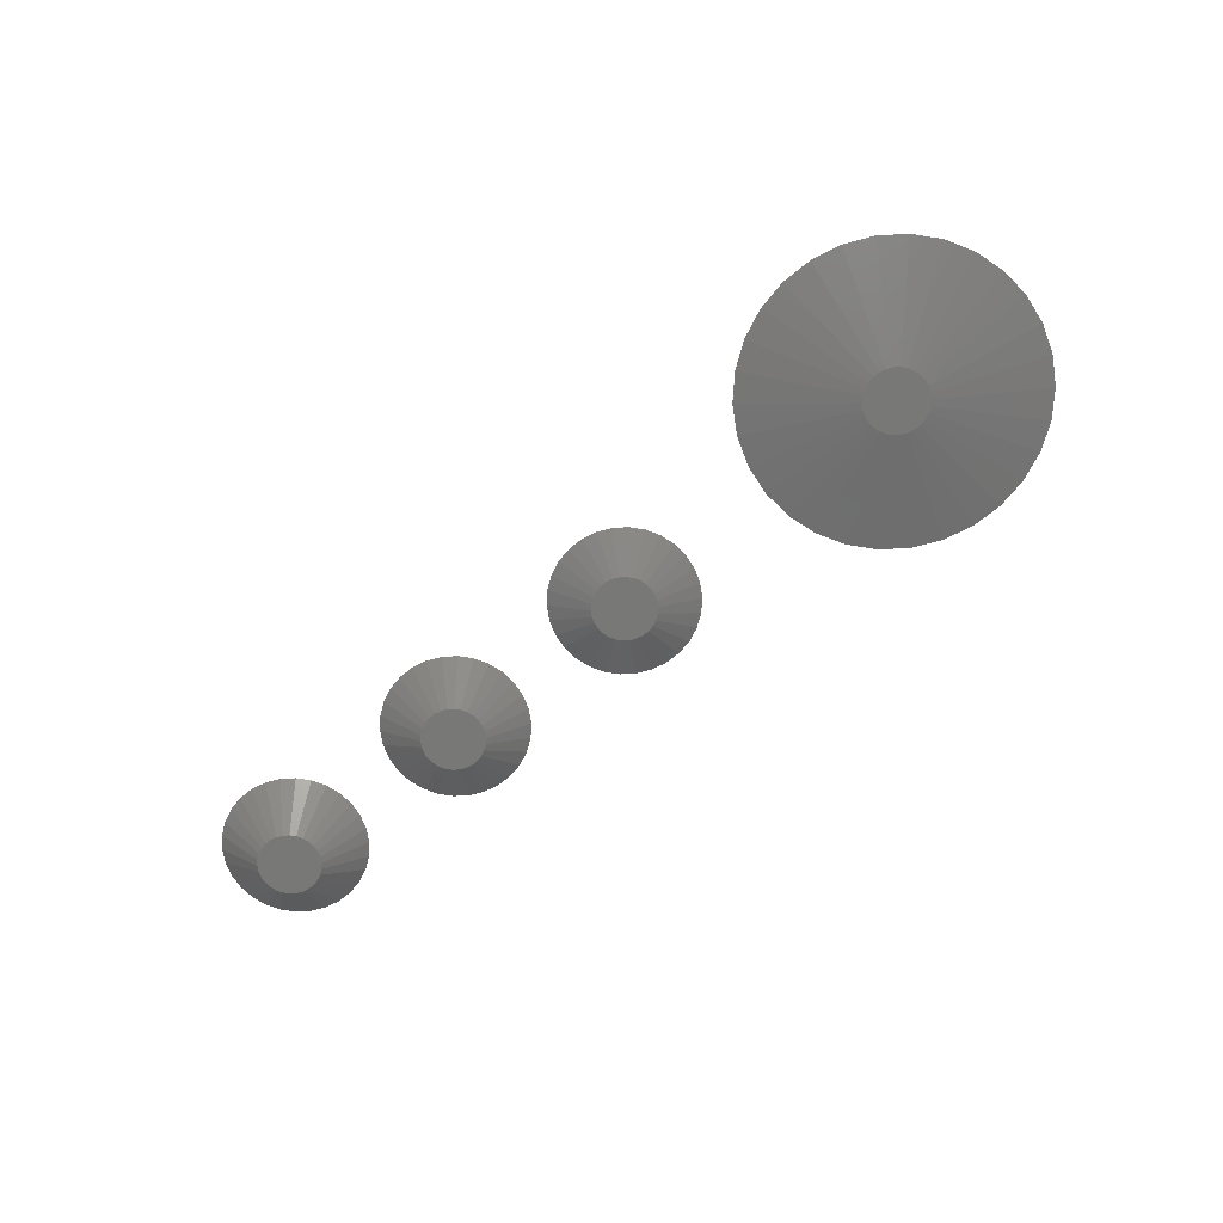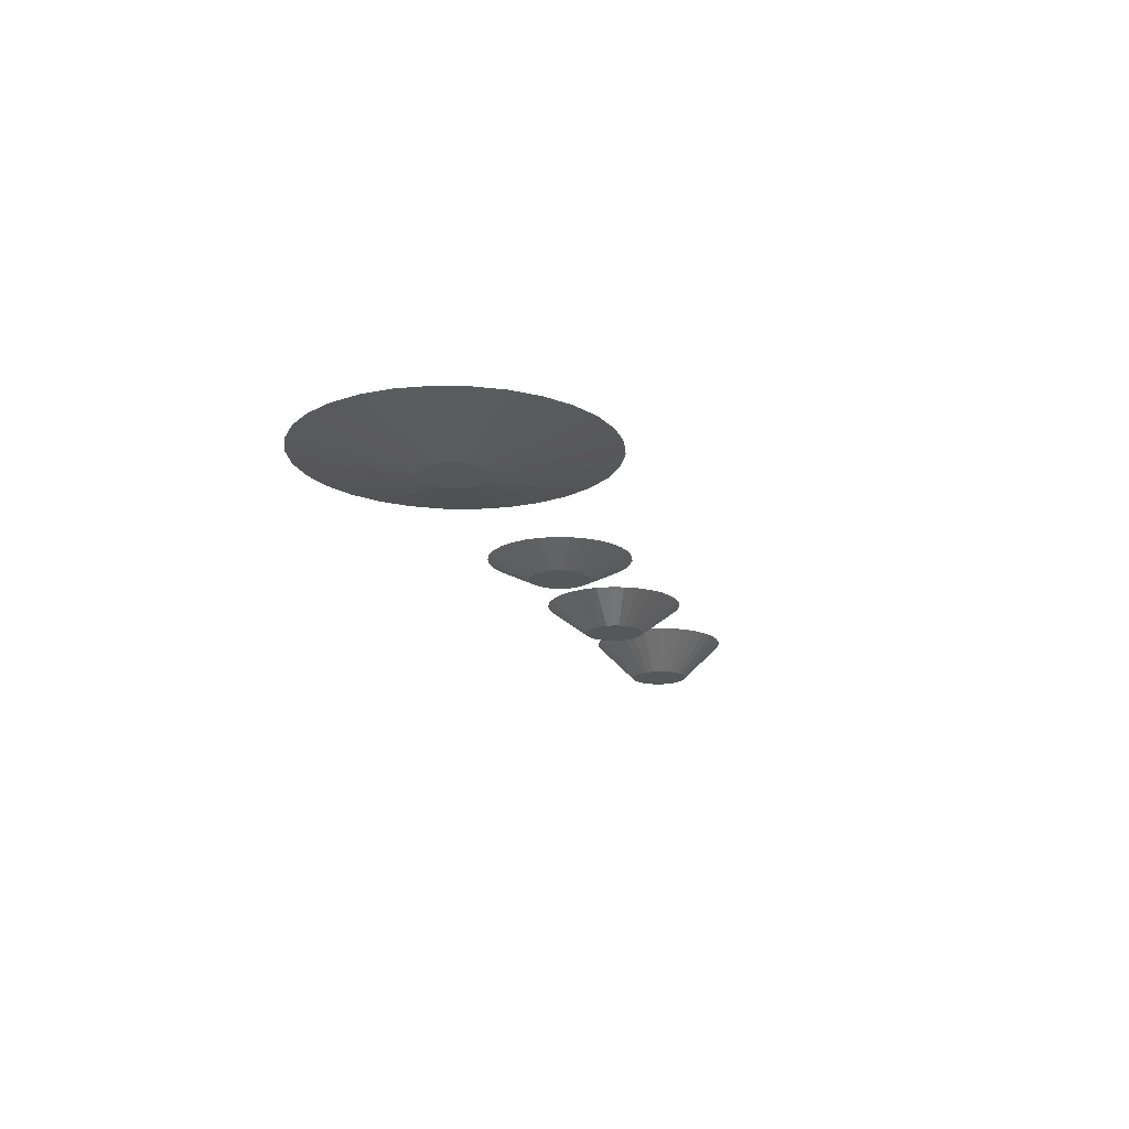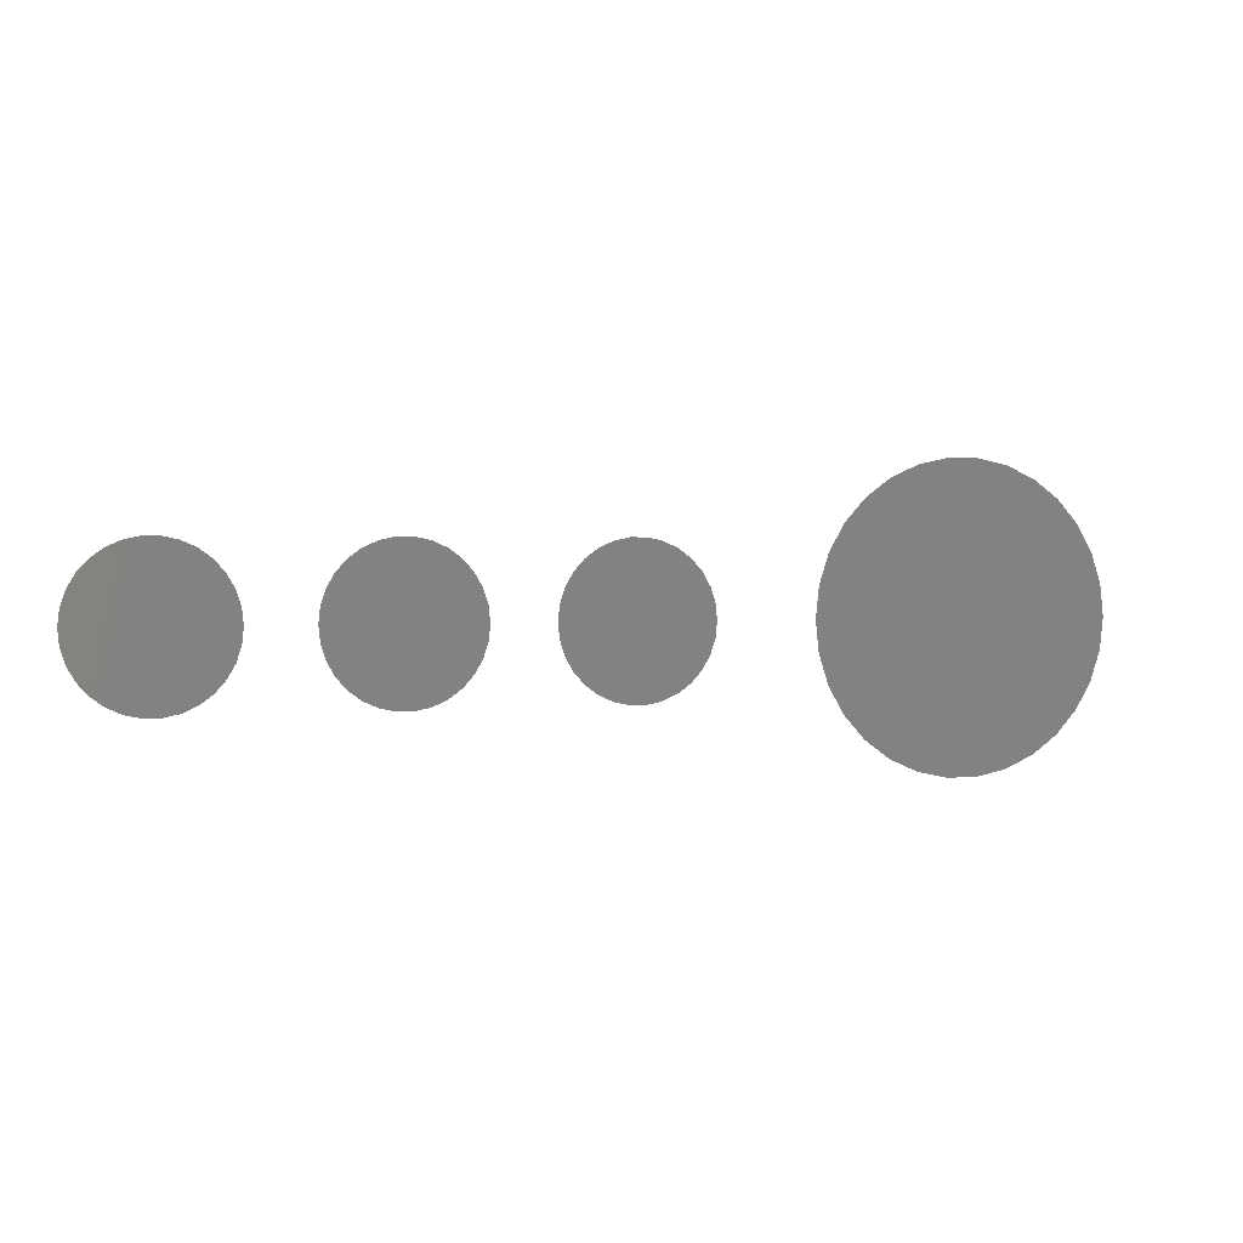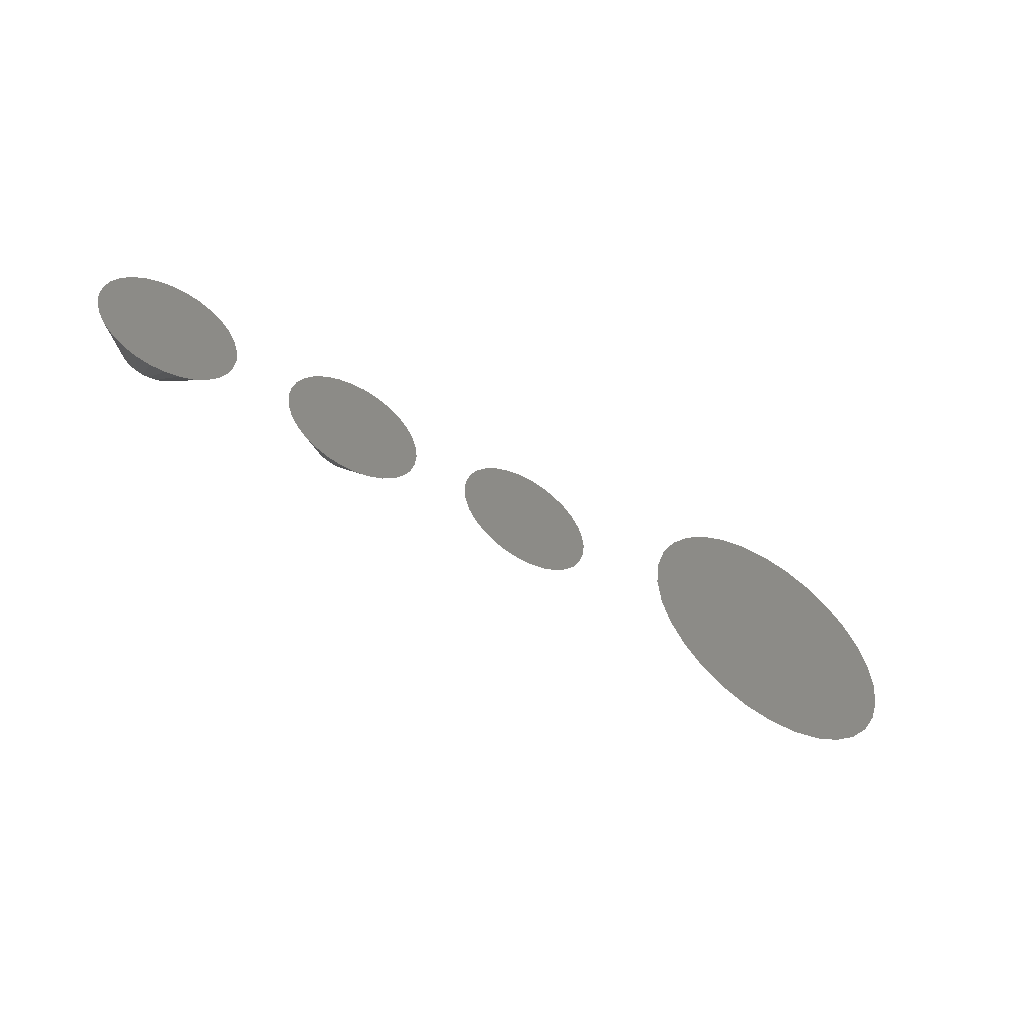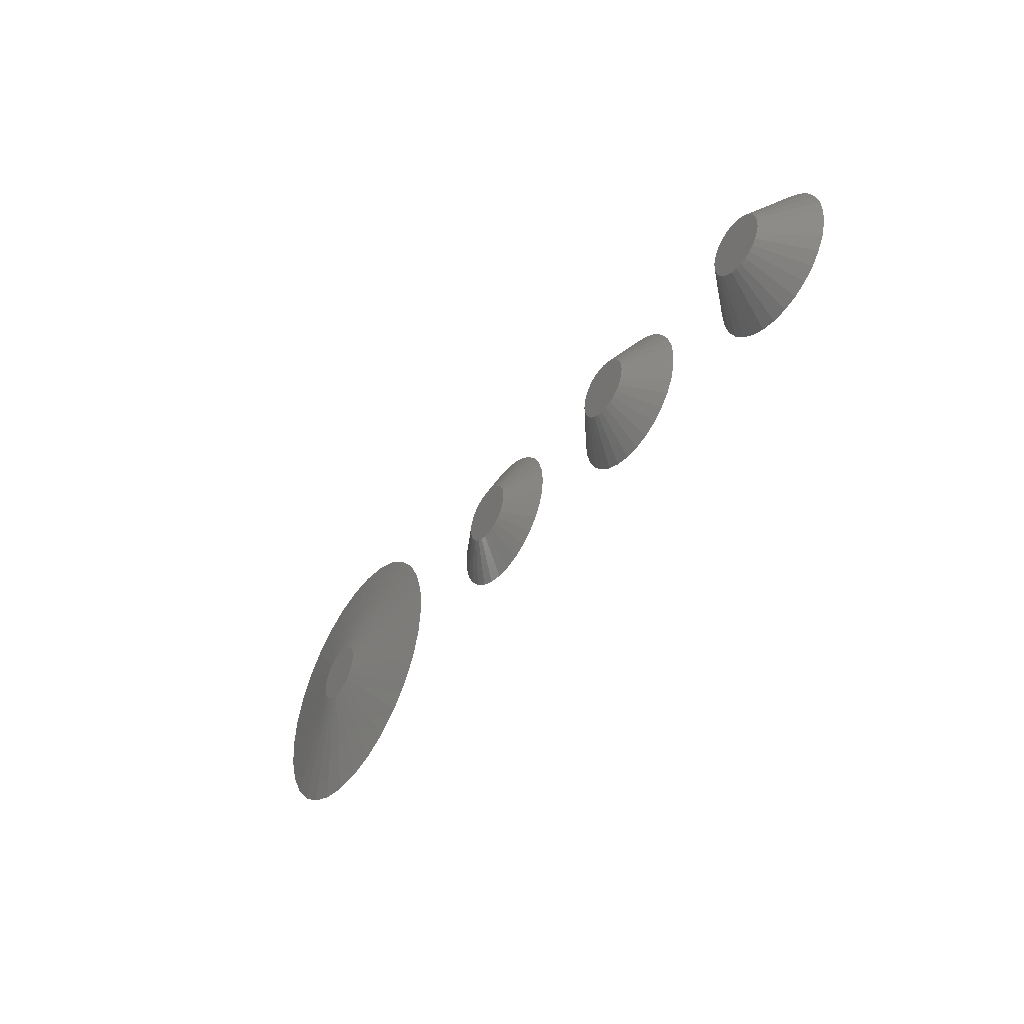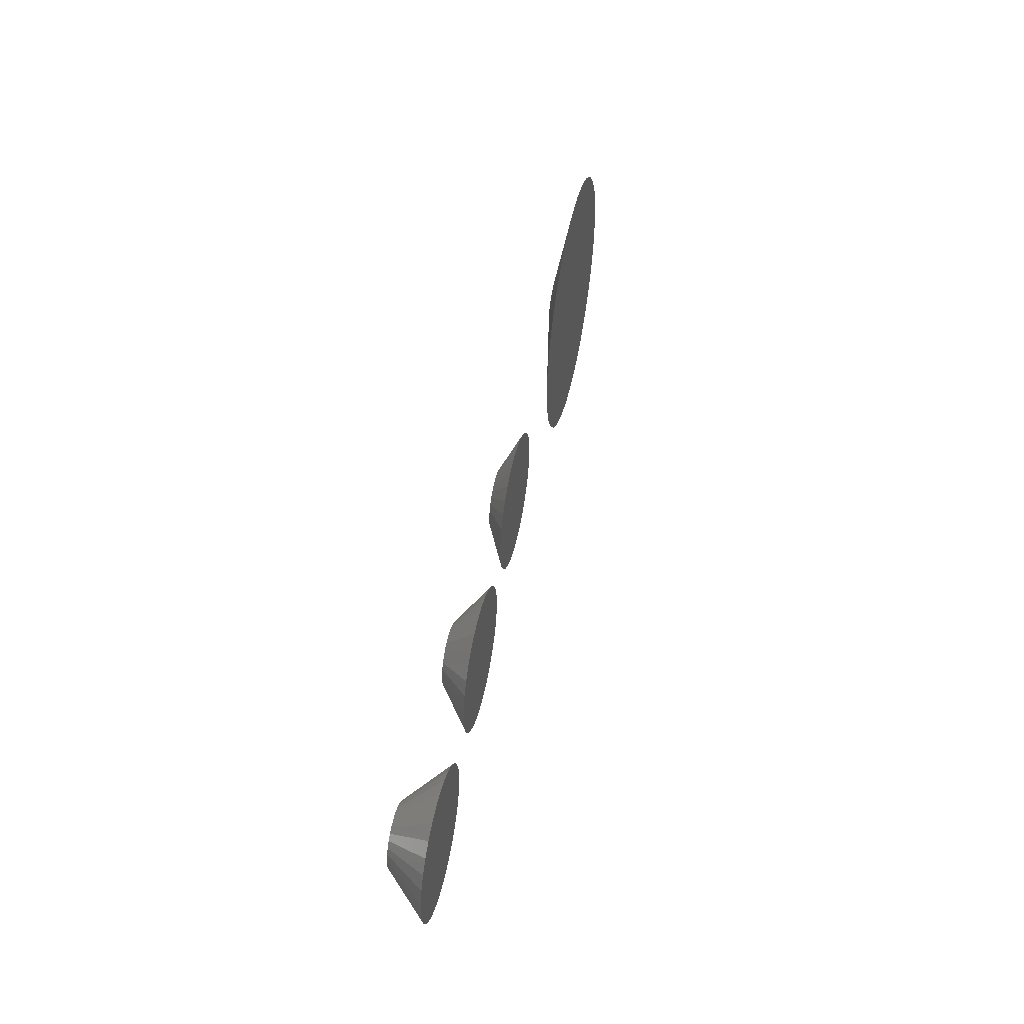
<metadata>
{"format":"stl","ext":"stl","renderer":"f3d","projection":"perspective","resolution":1024,"background":"white","views":[{"elev":-70.6,"azim":39.0,"up":"+Z"},{"elev":-17.7,"azim":106.5,"up":"+Z"},{"elev":1.7,"azim":-19.2,"up":"+Y"},{"elev":-52.8,"azim":-31.0,"up":"+Y"},{"elev":-44.5,"azim":-123.4,"up":"+Y"},{"elev":48.9,"azim":-77.8,"up":"+Y"}]}
</metadata>
<code>
# stl→obj: 240 verts, 464 faces
v 13.61 -2.847 4
v 13.15 -1.455 4
v 17.07 -0.6237 0
v 27 0 4
v 23 0 0
v 26.85 1.455 4
v 22.93 0.6237 0
v 26.85 -1.455 4
v 22.93 -0.6237 0
v 20.73 -6.962 4
v 20.31 -2.984 0
v 20.93 -2.853 0
v 19.07 2.853 0
v 16.5 6.062 4
v 17.84 6.657 4
v 24.68 -5.202 4
v 22.43 -1.763 0
v 25.66 -4.114 4
v 23.5 -6.062 4
v 21.5 -2.598 0
v 17.99 -2.229 0
v 15.32 -5.202 4
v 17.57 -1.763 0
v 16.5 -6.062 4
v 18.5 -2.598 0
v 17.57 1.763 0
v 13.61 2.847 4
v 14.34 4.114 4
v 26.39 -2.847 4
v 22.74 -1.22 0
v 22.01 -2.229 0
v 14.34 -4.114 4
v 17.84 -6.657 4
v 19.07 -2.853 0
v 23.5 6.062 4
v 20.93 2.853 0
v 22.16 6.657 4
v 15.32 5.202 4
v 26.39 2.847 4
v 25.66 4.114 4
v 24.68 5.202 4
v 22.16 -6.657 4
v 20.73 6.962 4
v 19.27 6.962 4
v 19.27 -6.962 4
v 13.15 1.455 4
v 13 0 4
v 17.07 0.6237 0
v 17.26 -1.22 0
v 22.43 1.763 0
v 17.99 2.229 0
v 18.5 2.598 0
v 22.74 1.22 0
v 22.01 2.229 0
v 21.5 2.598 0
v 20.31 2.984 0
v 19.69 -2.984 0
v 19.69 2.984 0
v 17.26 1.22 0
v 17 0 0
v 33.61 -2.847 3
v 33.15 -1.455 3
v 37.07 -0.6237 0
v 47 0 3
v 43 0 0
v 46.85 1.455 3
v 42.93 0.6237 0
v 46.85 -1.455 3
v 42.93 -0.6237 0
v 40.73 -6.962 3
v 40.31 -2.984 0
v 40.93 -2.853 0
v 39.07 2.853 0
v 36.5 6.062 3
v 37.84 6.657 3
v 44.68 -5.202 3
v 42.43 -1.763 0
v 45.66 -4.114 3
v 43.5 -6.062 3
v 41.5 -2.598 0
v 37.99 -2.229 0
v 35.32 -5.202 3
v 37.57 -1.763 0
v 36.5 -6.062 3
v 38.5 -2.598 0
v 37.57 1.763 0
v 33.61 2.847 3
v 34.34 4.114 3
v 46.39 -2.847 3
v 42.74 -1.22 0
v 42.01 -2.229 0
v 34.34 -4.114 3
v 37.84 -6.657 3
v 39.07 -2.853 0
v 43.5 6.062 3
v 40.93 2.853 0
v 42.16 6.657 3
v 35.32 5.202 3
v 46.39 2.847 3
v 45.66 4.114 3
v 44.68 5.202 3
v 42.16 -6.657 3
v 40.73 6.962 3
v 39.27 6.962 3
v 39.27 -6.962 3
v 33.15 1.455 3
v 33 0 3
v 37.07 0.6237 0
v 37.26 -1.22 0
v 42.43 1.763 0
v 37.99 2.229 0
v 38.5 2.598 0
v 42.74 1.22 0
v 42.01 2.229 0
v 41.5 2.598 0
v 40.31 2.984 0
v 39.69 -2.984 0
v 39.69 2.984 0
v 37.26 1.22 0
v 37 0 0
v 53.61 -2.847 2
v 53.15 -1.455 2
v 57.07 -0.6237 0
v 67 0 2
v 63 0 0
v 66.85 1.455 2
v 62.93 0.6237 0
v 66.85 -1.455 2
v 62.93 -0.6237 0
v 60.73 -6.962 2
v 60.31 -2.984 0
v 60.93 -2.853 0
v 59.07 2.853 0
v 56.5 6.062 2
v 57.84 6.657 2
v 64.68 -5.202 2
v 62.43 -1.763 0
v 65.66 -4.114 2
v 63.5 -6.062 2
v 61.5 -2.598 0
v 57.99 -2.229 0
v 55.32 -5.202 2
v 57.57 -1.763 0
v 56.5 -6.062 2
v 58.5 -2.598 0
v 57.57 1.763 0
v 53.61 2.847 2
v 54.34 4.114 2
v 66.39 -2.847 2
v 62.74 -1.22 0
v 62.01 -2.229 0
v 54.34 -4.114 2
v 57.84 -6.657 2
v 59.07 -2.853 0
v 61.5 2.598 0
v 60.93 2.853 0
v 63.5 6.062 2
v 55.32 5.202 2
v 66.39 2.847 2
v 65.66 4.114 2
v 64.68 5.202 2
v 62.16 6.657 2
v 62.16 -6.657 2
v 60.73 6.962 2
v 59.27 6.962 2
v 59.27 -6.962 2
v 53.15 1.455 2
v 53 0 2
v 57.07 0.6237 0
v 57.26 -1.22 0
v 60.31 2.984 0
v 57.99 2.229 0
v 58.5 2.598 0
v 62.74 1.22 0
v 62.43 1.763 0
v 62.01 2.229 0
v 59.69 -2.984 0
v 59.69 2.984 0
v 57.26 1.22 0
v 57 0 0
v 77.21 -5.694 2
v 76.31 -2.911 2
v 87.07 -0.6237 0
v 104 0 2
v 93 0 0
v 103.7 2.911 2
v 92.93 0.6237 0
v 103.7 -2.911 2
v 92.93 -0.6237 0
v 91.46 -13.92 2
v 90.31 -2.984 0
v 90.93 -2.853 0
v 101.3 -8.229 2
v 92.43 -1.763 0
v 102.8 -5.694 2
v 97 -12.12 2
v 91.5 -2.598 0
v 87.99 -2.229 0
v 80.63 -10.4 2
v 87.57 -1.763 0
v 83 -12.12 2
v 88.5 -2.598 0
v 89.07 2.853 0
v 85.67 13.31 2
v 88.54 13.92 2
v 91.5 2.598 0
v 90.93 2.853 0
v 97 12.12 2
v 78.67 -8.229 2
v 85.67 -13.31 2
v 89.07 -2.853 0
v 87.57 1.763 0
v 77.21 5.694 2
v 78.67 8.229 2
v 94.33 -13.31 2
v 99.37 -10.4 2
v 92.01 -2.229 0
v 88.54 -13.92 2
v 87.26 -1.22 0
v 80.63 10.4 2
v 102.8 5.694 2
v 101.3 8.229 2
v 99.37 10.4 2
v 94.33 13.31 2
v 91.46 13.92 2
v 83 12.12 2
v 76.31 2.911 2
v 76 0 2
v 87.07 0.6237 0
v 90.31 2.984 0
v 92.74 -1.22 0
v 89.69 -2.984 0
v 87.99 2.229 0
v 92.74 1.22 0
v 92.43 1.763 0
v 92.01 2.229 0
v 89.69 2.984 0
v 88.5 2.598 0
v 87.26 1.22 0
v 87 0 0
f 1 2 3
f 4 5 6
f 5 7 6
f 8 9 5
f 10 11 12
f 13 14 15
f 16 17 18
f 19 20 16
f 19 12 20
f 21 22 23
f 24 22 25
f 26 27 28
f 29 9 8
f 8 5 4
f 29 17 30
f 18 17 29
f 16 20 31
f 22 32 23
f 33 24 34
f 32 1 23
f 35 36 37
f 26 28 38
f 6 8 4
f 39 8 6
f 39 29 8
f 40 29 39
f 40 18 29
f 41 18 40
f 41 16 18
f 35 16 41
f 35 19 16
f 37 19 35
f 37 42 19
f 43 42 37
f 43 10 42
f 44 10 43
f 44 45 10
f 15 45 44
f 15 33 45
f 14 33 15
f 14 24 33
f 38 24 14
f 38 22 24
f 28 22 38
f 28 32 22
f 27 32 28
f 27 1 32
f 46 1 27
f 46 2 1
f 2 46 47
f 48 47 46
f 29 30 9
f 42 12 19
f 42 10 12
f 16 31 17
f 34 24 25
f 45 33 34
f 25 22 21
f 23 1 49
f 49 1 3
f 40 50 41
f 26 38 51
f 51 38 52
f 9 7 5
f 30 7 9
f 30 53 7
f 17 53 30
f 17 50 53
f 31 50 17
f 31 54 50
f 20 54 31
f 20 55 54
f 12 55 20
f 12 36 55
f 11 36 12
f 11 56 36
f 57 56 11
f 57 58 56
f 34 58 57
f 34 13 58
f 25 13 34
f 25 52 13
f 21 52 25
f 21 51 52
f 23 51 21
f 23 26 51
f 49 26 23
f 49 59 26
f 3 59 49
f 3 48 59
f 48 3 60
f 60 47 48
f 57 10 45
f 10 57 11
f 55 36 35
f 56 44 43
f 44 56 58
f 52 38 14
f 52 14 13
f 48 46 27
f 48 27 59
f 3 47 60
f 2 47 3
f 45 34 57
f 39 50 40
f 41 55 35
f 6 7 39
f 36 43 37
f 58 13 44
f 13 15 44
f 59 27 26
f 54 55 41
f 50 54 41
f 53 50 39
f 7 53 39
f 36 56 43
f 61 62 63
f 64 65 66
f 65 67 66
f 68 69 65
f 70 71 72
f 73 74 75
f 76 77 78
f 79 80 76
f 79 72 80
f 81 82 83
f 84 82 85
f 86 87 88
f 89 69 68
f 68 65 64
f 89 77 90
f 78 77 89
f 76 80 91
f 82 92 83
f 93 84 94
f 92 61 83
f 95 96 97
f 86 88 98
f 66 68 64
f 99 68 66
f 99 89 68
f 100 89 99
f 100 78 89
f 101 78 100
f 101 76 78
f 95 76 101
f 95 79 76
f 97 79 95
f 97 102 79
f 103 102 97
f 103 70 102
f 104 70 103
f 104 105 70
f 75 105 104
f 75 93 105
f 74 93 75
f 74 84 93
f 98 84 74
f 98 82 84
f 88 82 98
f 88 92 82
f 87 92 88
f 87 61 92
f 106 61 87
f 106 62 61
f 62 106 107
f 108 107 106
f 89 90 69
f 102 72 79
f 102 70 72
f 76 91 77
f 94 84 85
f 105 93 94
f 85 82 81
f 83 61 109
f 109 61 63
f 100 110 101
f 86 98 111
f 111 98 112
f 69 67 65
f 90 67 69
f 90 113 67
f 77 113 90
f 77 110 113
f 91 110 77
f 91 114 110
f 80 114 91
f 80 115 114
f 72 115 80
f 72 96 115
f 71 96 72
f 71 116 96
f 117 116 71
f 117 118 116
f 94 118 117
f 94 73 118
f 85 73 94
f 85 112 73
f 81 112 85
f 81 111 112
f 83 111 81
f 83 86 111
f 109 86 83
f 109 119 86
f 63 119 109
f 63 108 119
f 108 63 120
f 120 107 108
f 70 117 71
f 117 70 105
f 115 96 95
f 118 103 116
f 103 118 104
f 112 98 74
f 112 74 73
f 108 106 87
f 108 87 119
f 63 107 120
f 62 107 63
f 105 94 117
f 99 110 100
f 101 115 95
f 66 67 99
f 96 103 97
f 118 73 104
f 73 75 104
f 119 87 86
f 114 115 101
f 110 114 101
f 113 110 99
f 67 113 99
f 96 116 103
f 121 122 123
f 124 125 126
f 125 127 126
f 128 129 125
f 130 131 132
f 133 134 135
f 136 137 138
f 139 140 136
f 139 132 140
f 141 142 143
f 144 142 145
f 146 147 148
f 149 129 128
f 128 125 124
f 149 137 150
f 138 137 149
f 136 140 151
f 142 152 143
f 153 144 154
f 152 121 143
f 155 156 157
f 146 148 158
f 126 128 124
f 159 128 126
f 159 149 128
f 160 149 159
f 160 138 149
f 161 138 160
f 161 136 138
f 157 136 161
f 157 139 136
f 162 139 157
f 162 163 139
f 164 163 162
f 164 130 163
f 165 130 164
f 165 166 130
f 135 166 165
f 135 153 166
f 134 153 135
f 134 144 153
f 158 144 134
f 158 142 144
f 148 142 158
f 148 152 142
f 147 152 148
f 147 121 152
f 167 121 147
f 167 122 121
f 122 167 168
f 169 168 167
f 149 150 129
f 163 132 139
f 163 130 132
f 136 151 137
f 154 144 145
f 166 153 154
f 145 142 141
f 143 121 170
f 170 121 123
f 156 171 164
f 146 158 172
f 172 158 173
f 129 127 125
f 150 127 129
f 150 174 127
f 137 174 150
f 137 175 174
f 151 175 137
f 151 176 175
f 140 176 151
f 140 155 176
f 132 155 140
f 132 156 155
f 131 156 132
f 131 171 156
f 177 171 131
f 177 178 171
f 154 178 177
f 154 133 178
f 145 133 154
f 145 173 133
f 141 173 145
f 141 172 173
f 143 172 141
f 143 146 172
f 170 146 143
f 170 179 146
f 123 179 170
f 123 169 179
f 169 123 180
f 180 168 169
f 130 177 131
f 177 130 166
f 178 164 171
f 164 178 165
f 173 158 134
f 173 134 133
f 169 167 147
f 123 168 180
f 122 168 123
f 166 154 177
f 160 175 161
f 159 175 160
f 176 155 161
f 161 155 157
f 126 127 159
f 156 164 162
f 157 156 162
f 178 133 165
f 133 135 165
f 169 147 179
f 179 147 146
f 175 176 161
f 174 175 159
f 127 174 159
f 181 182 183
f 184 185 186
f 185 187 186
f 188 189 185
f 190 191 192
f 193 194 195
f 188 185 184
f 196 192 197
f 198 199 200
f 201 199 202
f 203 204 205
f 206 207 208
f 199 209 200
f 210 201 211
f 209 181 200
f 212 213 214
f 195 189 188
f 215 192 196
f 190 192 215
f 216 217 194
f 216 194 193
f 211 201 202
f 218 210 211
f 202 199 198
f 200 181 219
f 219 181 183
f 212 214 220
f 186 188 184
f 221 188 186
f 221 195 188
f 222 195 221
f 222 193 195
f 223 193 222
f 223 216 193
f 208 216 223
f 208 196 216
f 224 196 208
f 224 215 196
f 225 215 224
f 225 190 215
f 205 190 225
f 205 218 190
f 204 218 205
f 204 210 218
f 226 210 204
f 226 201 210
f 220 201 226
f 220 199 201
f 214 199 220
f 214 209 199
f 213 209 214
f 213 181 209
f 227 181 213
f 227 182 181
f 182 227 228
f 229 228 227
f 207 230 225
f 195 231 189
f 195 194 231
f 216 197 217
f 196 197 216
f 190 232 191
f 232 190 218
f 203 226 204
f 212 220 233
f 189 187 185
f 231 187 189
f 231 234 187
f 194 234 231
f 194 235 234
f 217 235 194
f 217 236 235
f 197 236 217
f 197 206 236
f 192 206 197
f 192 207 206
f 191 207 192
f 191 230 207
f 232 230 191
f 232 237 230
f 211 237 232
f 211 203 237
f 202 203 211
f 202 238 203
f 198 238 202
f 198 233 238
f 200 233 198
f 200 212 233
f 219 212 200
f 219 239 212
f 183 239 219
f 183 229 239
f 229 183 240
f 240 228 229
f 237 225 230
f 225 237 205
f 222 235 223
f 221 235 222
f 236 206 223
f 223 206 208
f 186 187 221
f 232 218 211
f 233 220 238
f 229 227 213
f 183 228 240
f 182 228 183
f 224 207 225
f 208 207 224
f 203 205 237
f 235 236 223
f 234 235 221
f 187 234 221
f 238 220 226
f 238 226 203
f 229 213 239
f 239 213 212

</code>
